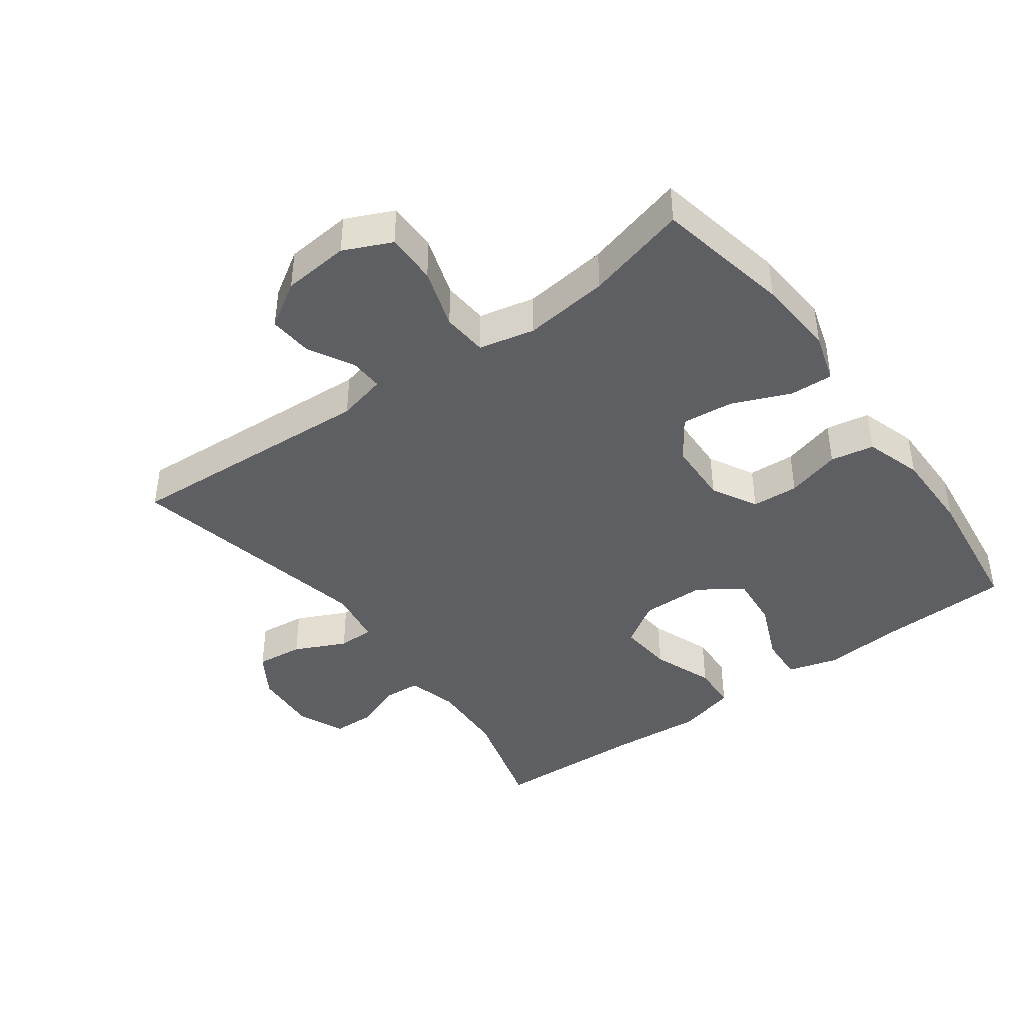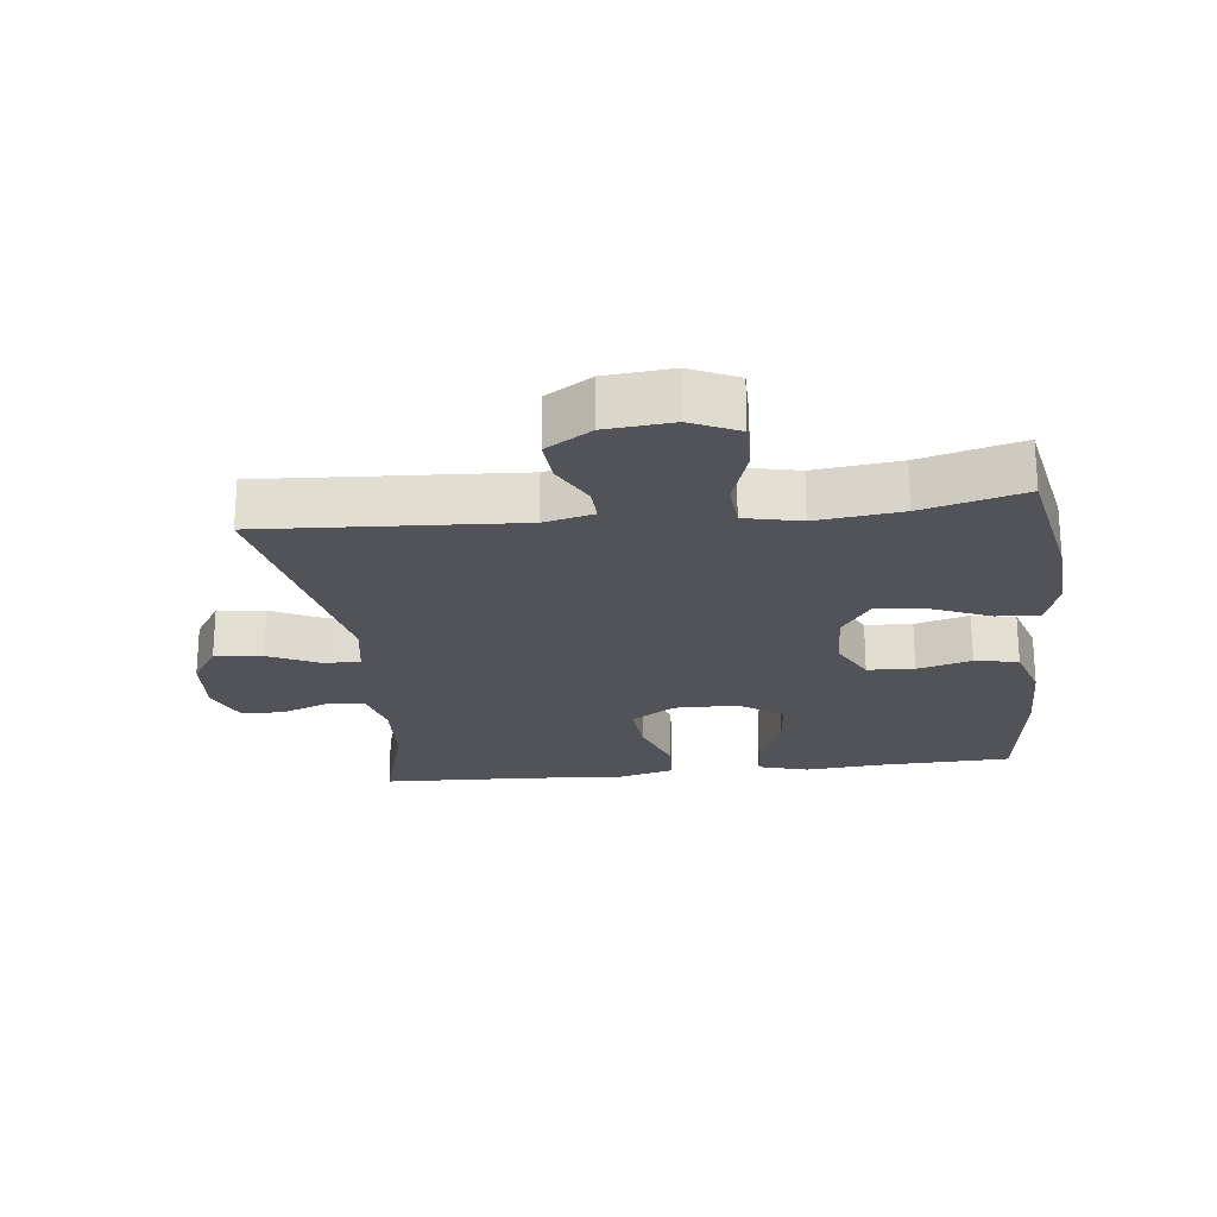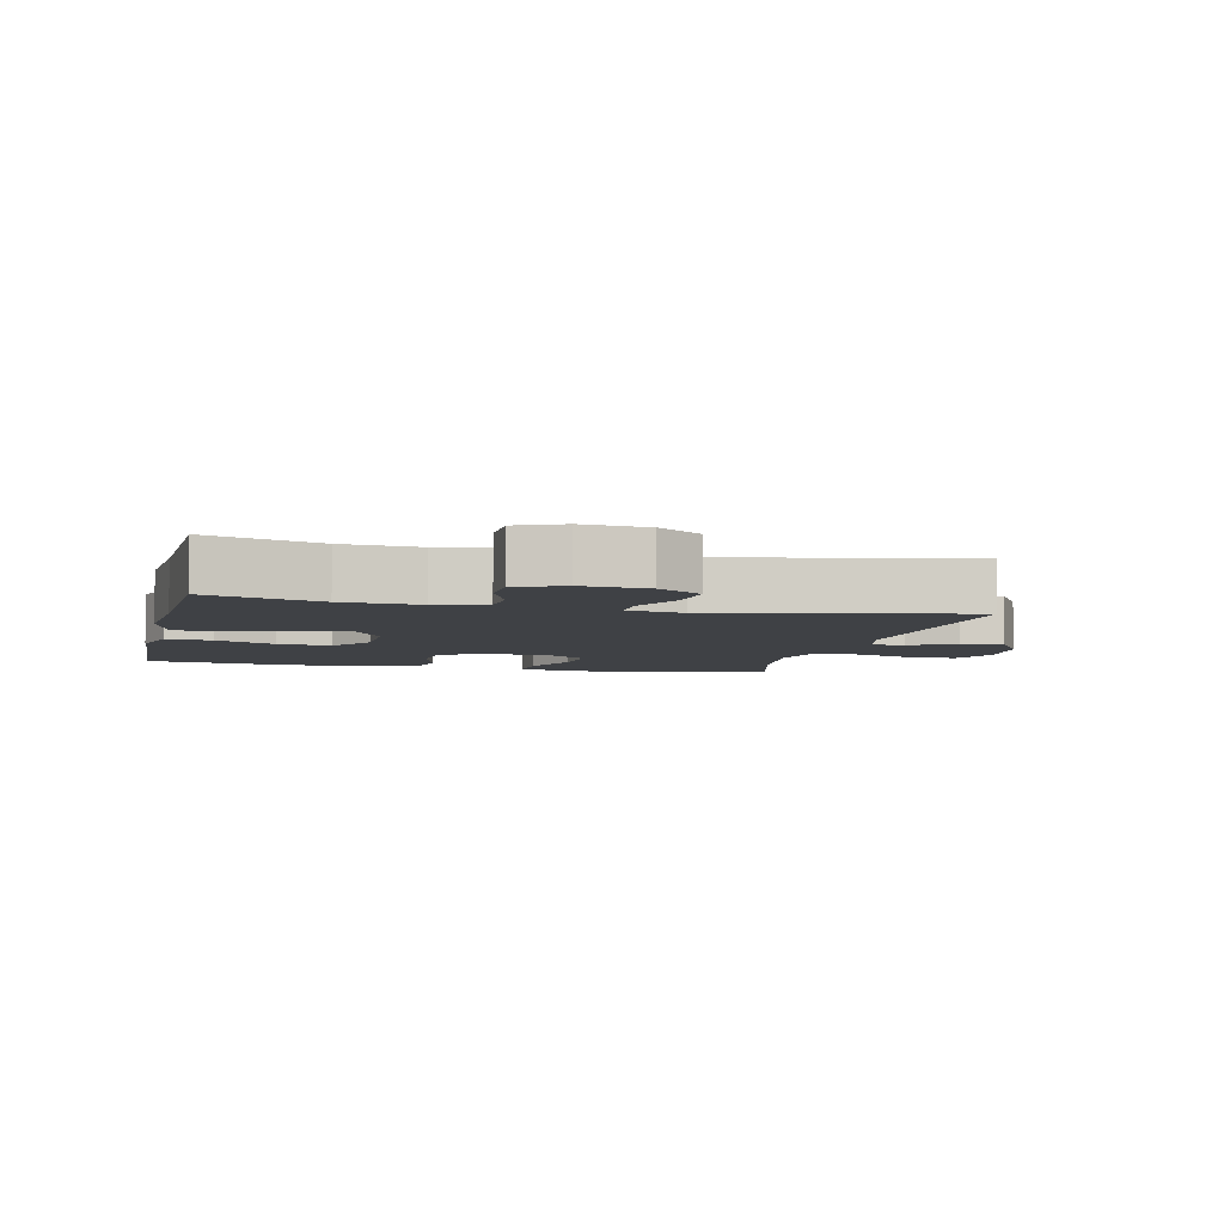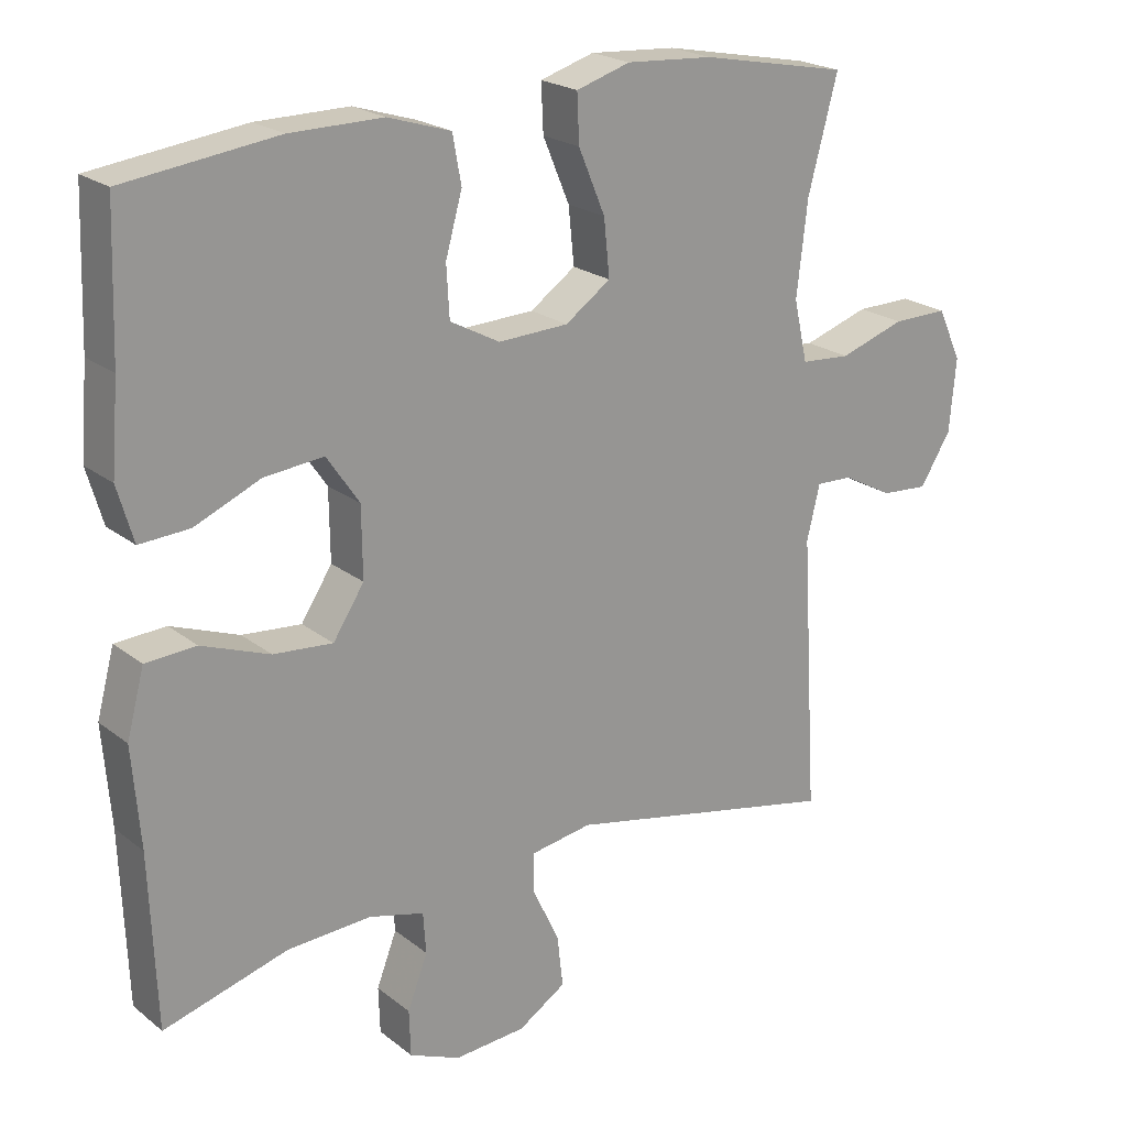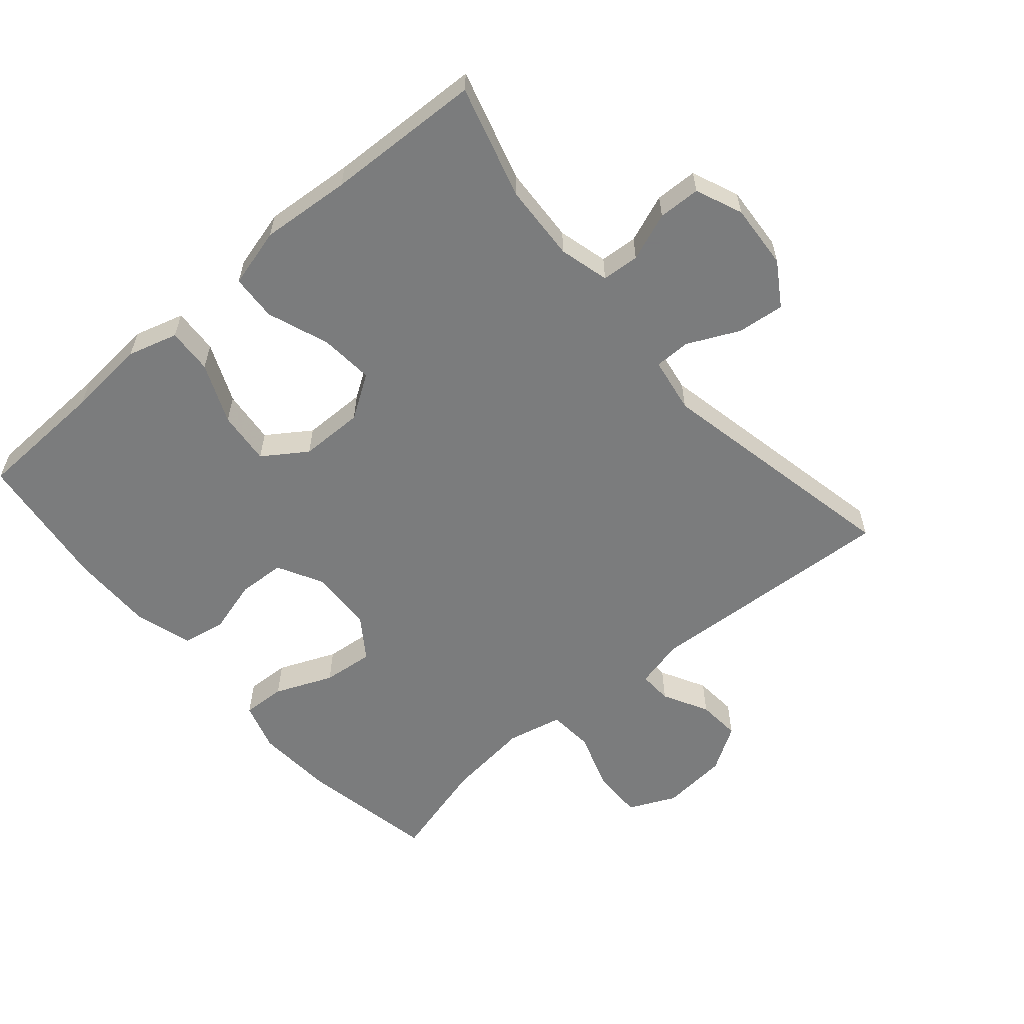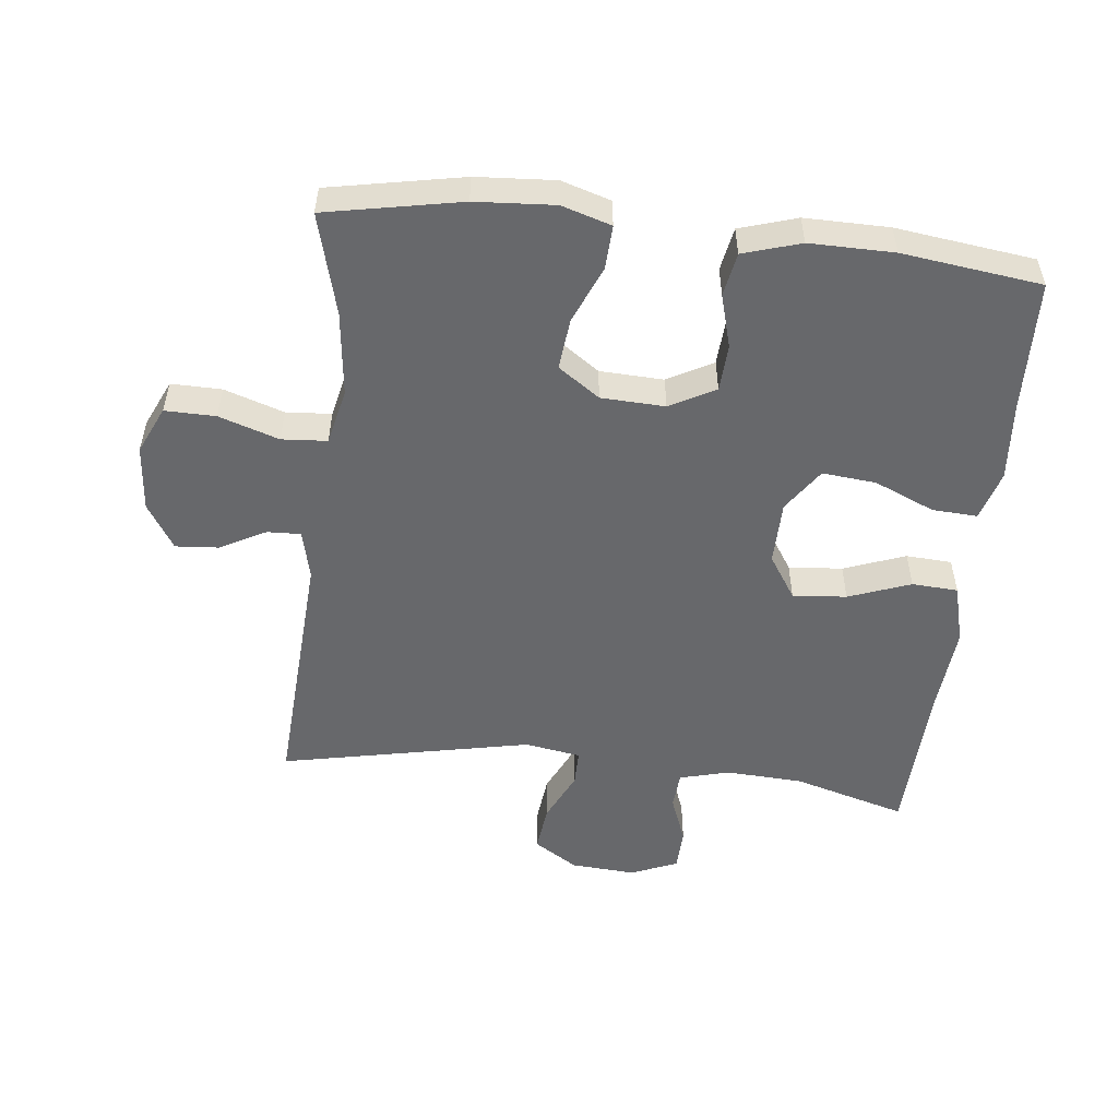
<metadata>
{"format":"obj","ext":"obj","renderer":"f3d","projection":"perspective","resolution":1024,"background":"white","views":[{"elev":-41.9,"azim":-53.7,"up":"+Y"},{"elev":-22.6,"azim":-83.5,"up":"+Y"},{"elev":-5.7,"azim":166.6,"up":"+Y"},{"elev":21.6,"azim":143.4,"up":"+Z"},{"elev":-58.6,"azim":130.6,"up":"+Y"},{"elev":-52.5,"azim":-6.4,"up":"+Y"}]}
</metadata>
<code>
v 0.5 0.07 -0.5
v 0.328 0.07 -0.451
v 0.211 0.07 -0.445
v 0.135 0.07 -0.465
v 0.131 0.07 -0.522
v 0.159 0.07 -0.595
v 0.157 0.07 -0.659
v 0.086 0.07 -0.689
v -0.013 0.07 -0.682
v -0.079 0.07 -0.64
v -0.071 0.07 -0.568
v -0.034 0.07 -0.49
v -0.034 0.07 -0.435
v -0.119 0.07 -0.421
v -0.5 0.07 -0.5
v -0.477 0.07 -0.115
v -0.495 0.07 -0.04
v -0.546 0.07 -0.042
v -0.615 0.07 -0.079
v -0.681 0.07 -0.084
v -0.724 0.07 -0.015
v -0.733 0.07 0.086
v -0.7 0.07 0.158
v -0.623 0.07 0.157
v -0.532 0.07 0.127
v -0.463 0.07 0.132
v -0.444 0.07 0.217
v -0.459 0.07 0.346
v -0.5 0.07 0.5
v -0.295 0.07 0.54
v -0.175 0.07 0.548
v -0.1 0.07 0.525
v -0.103 0.07 0.459
v -0.14 0.07 0.371
v -0.148 0.07 0.293
v -0.085 0.07 0.249
v 0.012 0.07 0.245
v 0.081 0.07 0.282
v 0.085 0.07 0.353
v 0.062 0.07 0.435
v 0.074 0.07 0.501
v 0.161 0.07 0.528
v 0.289 0.07 0.527
v 0.5 0.07 0.5
v 0.507 0.07 0.301
v 0.517 0.07 0.18
v 0.495 0.07 0.104
v 0.426 0.07 0.108
v 0.335 0.07 0.147
v 0.253 0.07 0.155
v 0.208 0.07 0.089
v 0.207 0.07 -0.008
v 0.25 0.07 -0.074
v 0.332 0.07 -0.067
v 0.426 0.07 -0.032
v 0.496 0.07 -0.036
v 0.52 0.07 -0.126
v 0.509 0.07 -0.263
v 0.5 0 -0.5
v 0.328 0 -0.451
v 0.211 0 -0.445
v 0.135 0 -0.465
v 0.131 0 -0.522
v 0.159 0 -0.595
v 0.157 0 -0.659
v 0.086 0 -0.689
v -0.013 0 -0.682
v -0.079 0 -0.64
v -0.071 0 -0.568
v -0.034 0 -0.49
v -0.034 0 -0.435
v -0.119 0 -0.421
v -0.5 0 -0.5
v -0.477 0 -0.115
v -0.495 0 -0.04
v -0.546 0 -0.042
v -0.615 0 -0.079
v -0.681 0 -0.084
v -0.724 0 -0.015
v -0.733 0 0.086
v -0.7 0 0.158
v -0.623 0 0.157
v -0.532 0 0.127
v -0.463 0 0.132
v -0.444 0 0.217
v -0.459 0 0.346
v -0.5 0 0.5
v -0.295 0 0.54
v -0.175 0 0.548
v -0.1 0 0.525
v -0.103 0 0.459
v -0.14 0 0.371
v -0.148 0 0.293
v -0.085 0 0.249
v 0.012 0 0.245
v 0.081 0 0.282
v 0.085 0 0.353
v 0.062 0 0.435
v 0.074 0 0.501
v 0.161 0 0.528
v 0.289 0 0.527
v 0.5 0 0.5
v 0.507 0 0.301
v 0.517 0 0.18
v 0.495 0 0.104
v 0.426 0 0.108
v 0.335 0 0.147
v 0.253 0 0.155
v 0.208 0 0.089
v 0.207 0 -0.008
v 0.25 0 -0.074
v 0.332 0 -0.067
v 0.426 0 -0.032
v 0.496 0 -0.036
v 0.52 0 -0.126
v 0.509 0 -0.263
f 56 57 58
f 55 56 58
f 54 55 58
f 58 1 2
f 54 58 2
f 53 54 2
f 52 53 2 3
f 47 48 49
f 46 47 49
f 45 46 49
f 45 49 50
f 44 45 50
f 43 44 50
f 42 43 50
f 41 42 50
f 40 41 50
f 39 40 50
f 38 39 50 51
f 32 33 34
f 31 32 34
f 30 31 34
f 29 30 34
f 28 29 34
f 27 28 34 35
f 26 27 35 36
f 23 24 25
f 22 23 25
f 21 22 25
f 20 21 25
f 19 20 25
f 18 19 25
f 17 18 25 26
f 26 36 37
f 17 26 37
f 16 17 37
f 10 11 12
f 9 10 12
f 8 9 12
f 7 8 12
f 6 7 12
f 5 6 12
f 4 5 12 13
f 52 3 4 13
f 38 51 52
f 37 38 52
f 16 37 52
f 15 16 52
f 14 15 52
f 13 14 52
f 116 115 114
f 116 114 113
f 116 113 112
f 60 59 116
f 60 116 112
f 60 112 111
f 61 60 111 110
f 107 106 105
f 107 105 104
f 107 104 103
f 108 107 103
f 108 103 102
f 108 102 101
f 108 101 100
f 108 100 99
f 108 99 98
f 108 98 97
f 109 108 97 96
f 92 91 90
f 92 90 89
f 92 89 88
f 92 88 87
f 92 87 86
f 93 92 86 85
f 94 93 85 84
f 83 82 81
f 83 81 80
f 83 80 79
f 83 79 78
f 83 78 77
f 83 77 76
f 84 83 76 75
f 95 94 84
f 95 84 75
f 95 75 74
f 70 69 68
f 70 68 67
f 70 67 66
f 70 66 65
f 70 65 64
f 70 64 63
f 71 70 63 62
f 71 62 61 110
f 110 109 96
f 110 96 95
f 110 95 74
f 110 74 73
f 110 73 72
f 110 72 71
f 1 59 60 2
f 2 60 61 3
f 3 61 62 4
f 4 62 63 5
f 5 63 64 6
f 6 64 65 7
f 7 65 66 8
f 8 66 67 9
f 9 67 68 10
f 10 68 69 11
f 11 69 70 12
f 12 70 71 13
f 13 71 72 14
f 14 72 73 15
f 15 73 74 16
f 16 74 75 17
f 17 75 76 18
f 18 76 77 19
f 19 77 78 20
f 20 78 79 21
f 21 79 80 22
f 22 80 81 23
f 23 81 82 24
f 24 82 83 25
f 25 83 84 26
f 26 84 85 27
f 27 85 86 28
f 28 86 87 29
f 29 87 88 30
f 30 88 89 31
f 31 89 90 32
f 32 90 91 33
f 33 91 92 34
f 34 92 93 35
f 35 93 94 36
f 36 94 95 37
f 37 95 96 38
f 38 96 97 39
f 39 97 98 40
f 40 98 99 41
f 41 99 100 42
f 42 100 101 43
f 43 101 102 44
f 44 102 103 45
f 45 103 104 46
f 46 104 105 47
f 47 105 106 48
f 48 106 107 49
f 49 107 108 50
f 50 108 109 51
f 51 109 110 52
f 52 110 111 53
f 53 111 112 54
f 54 112 113 55
f 55 113 114 56
f 56 114 115 57
f 57 115 116 58
f 58 116 59 1

</code>
